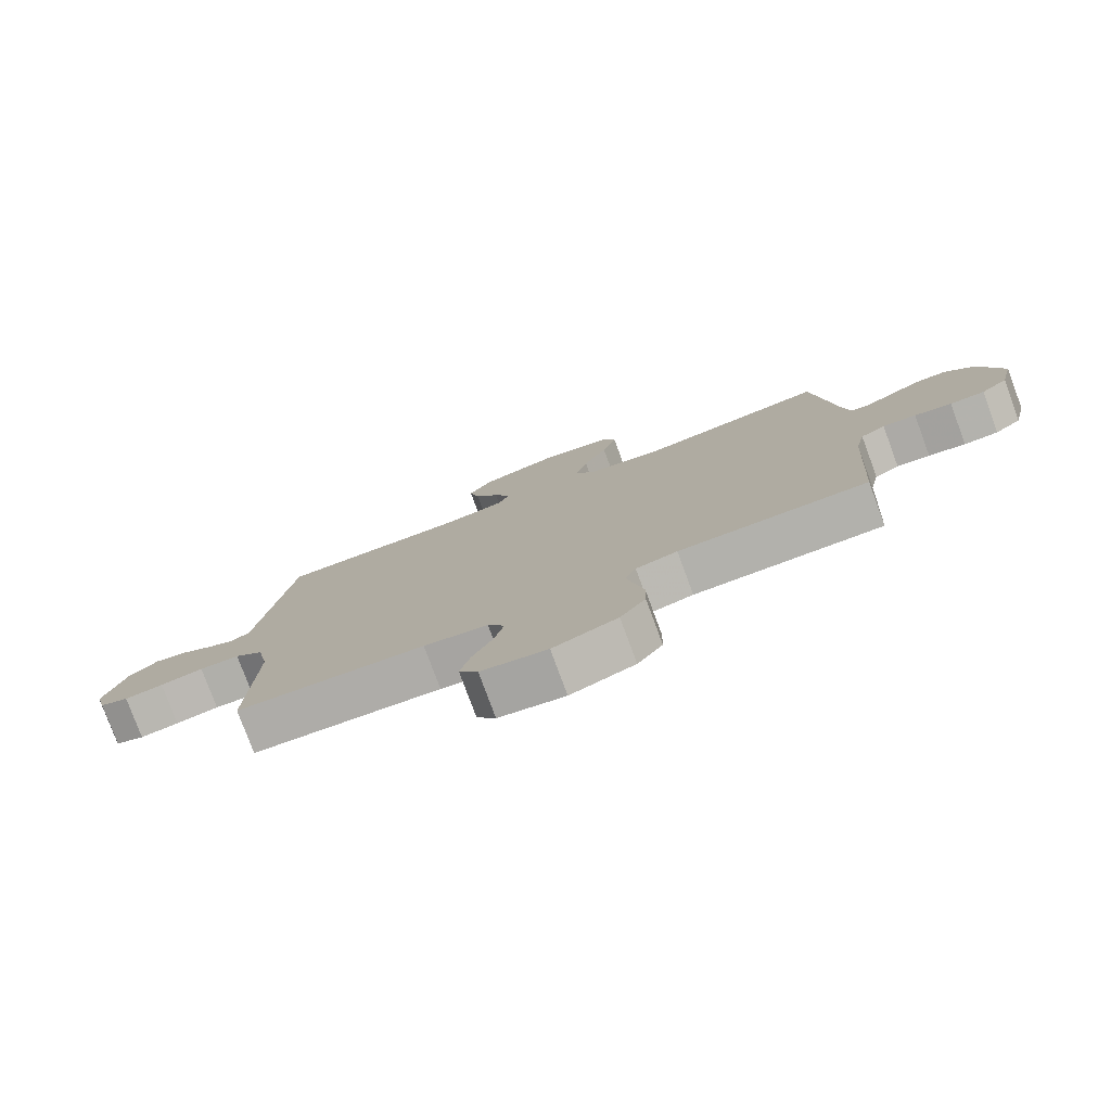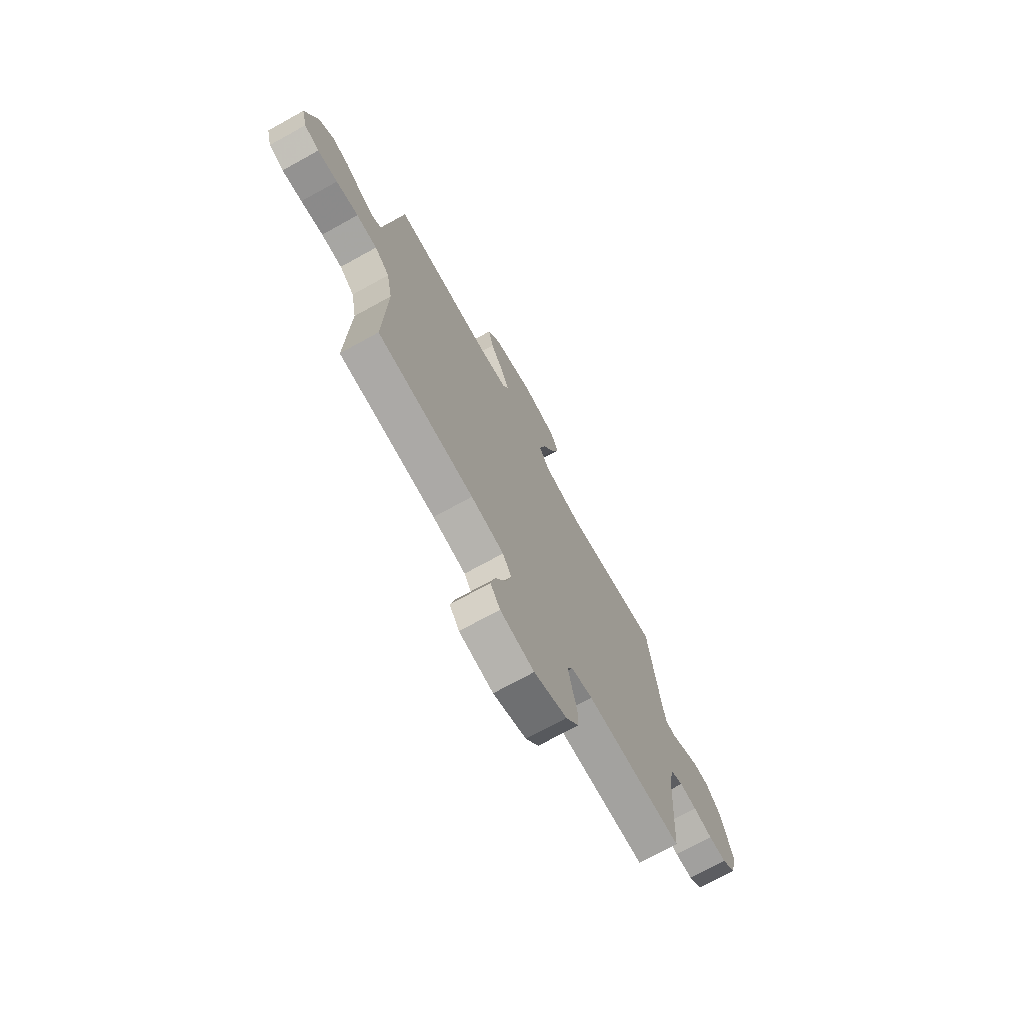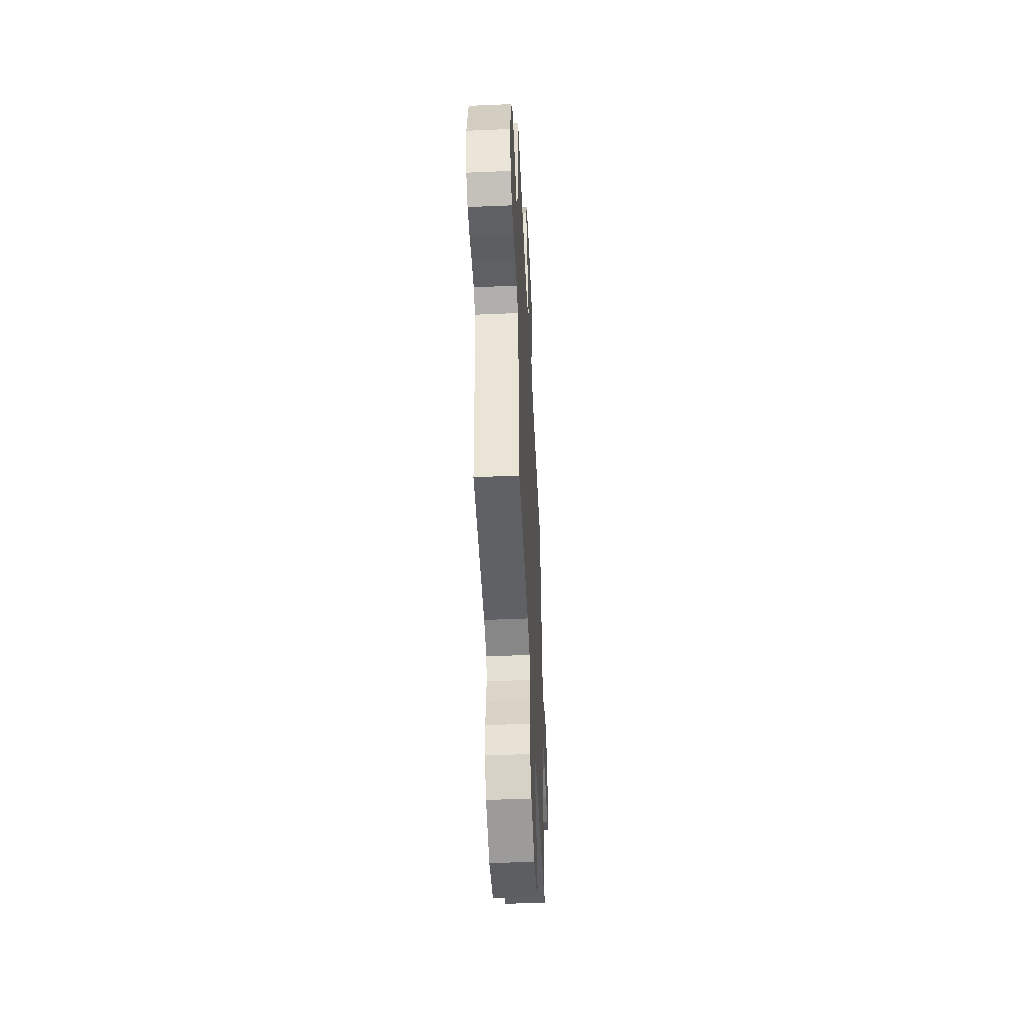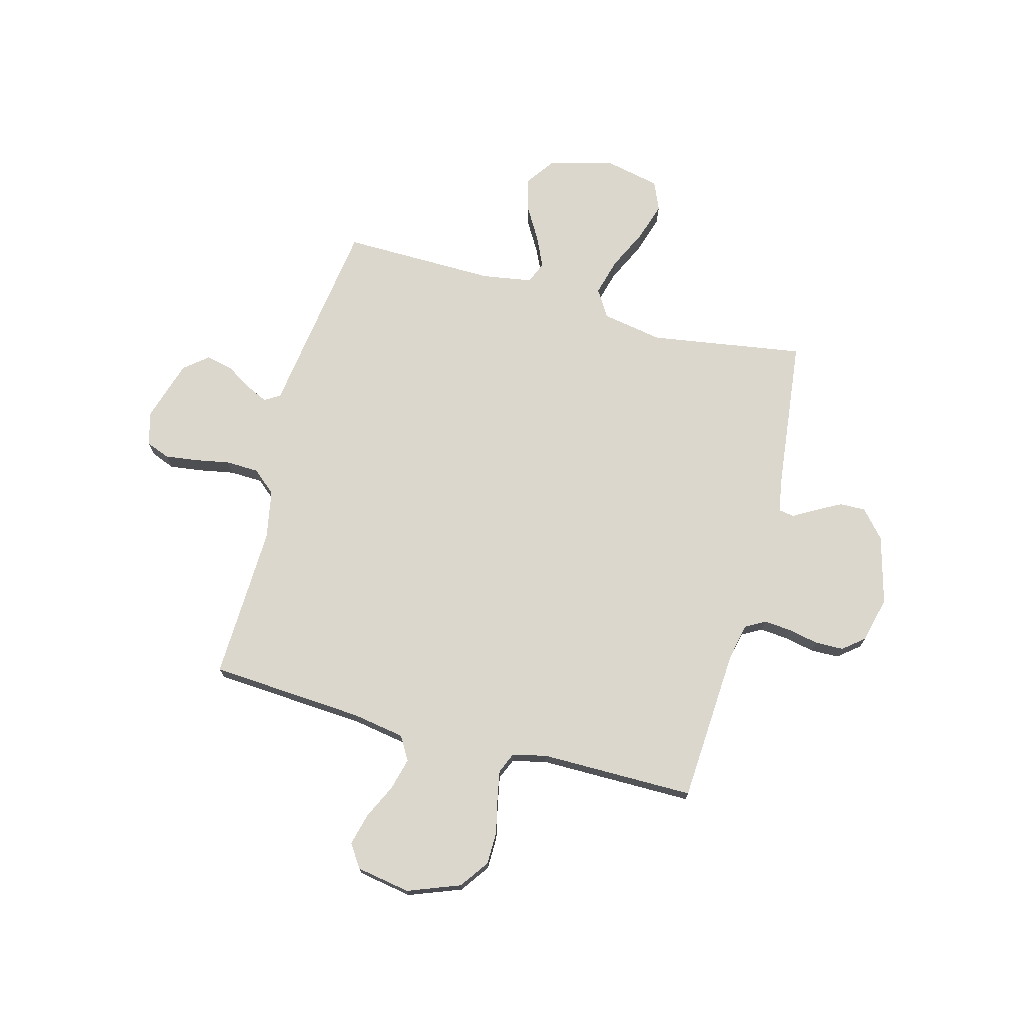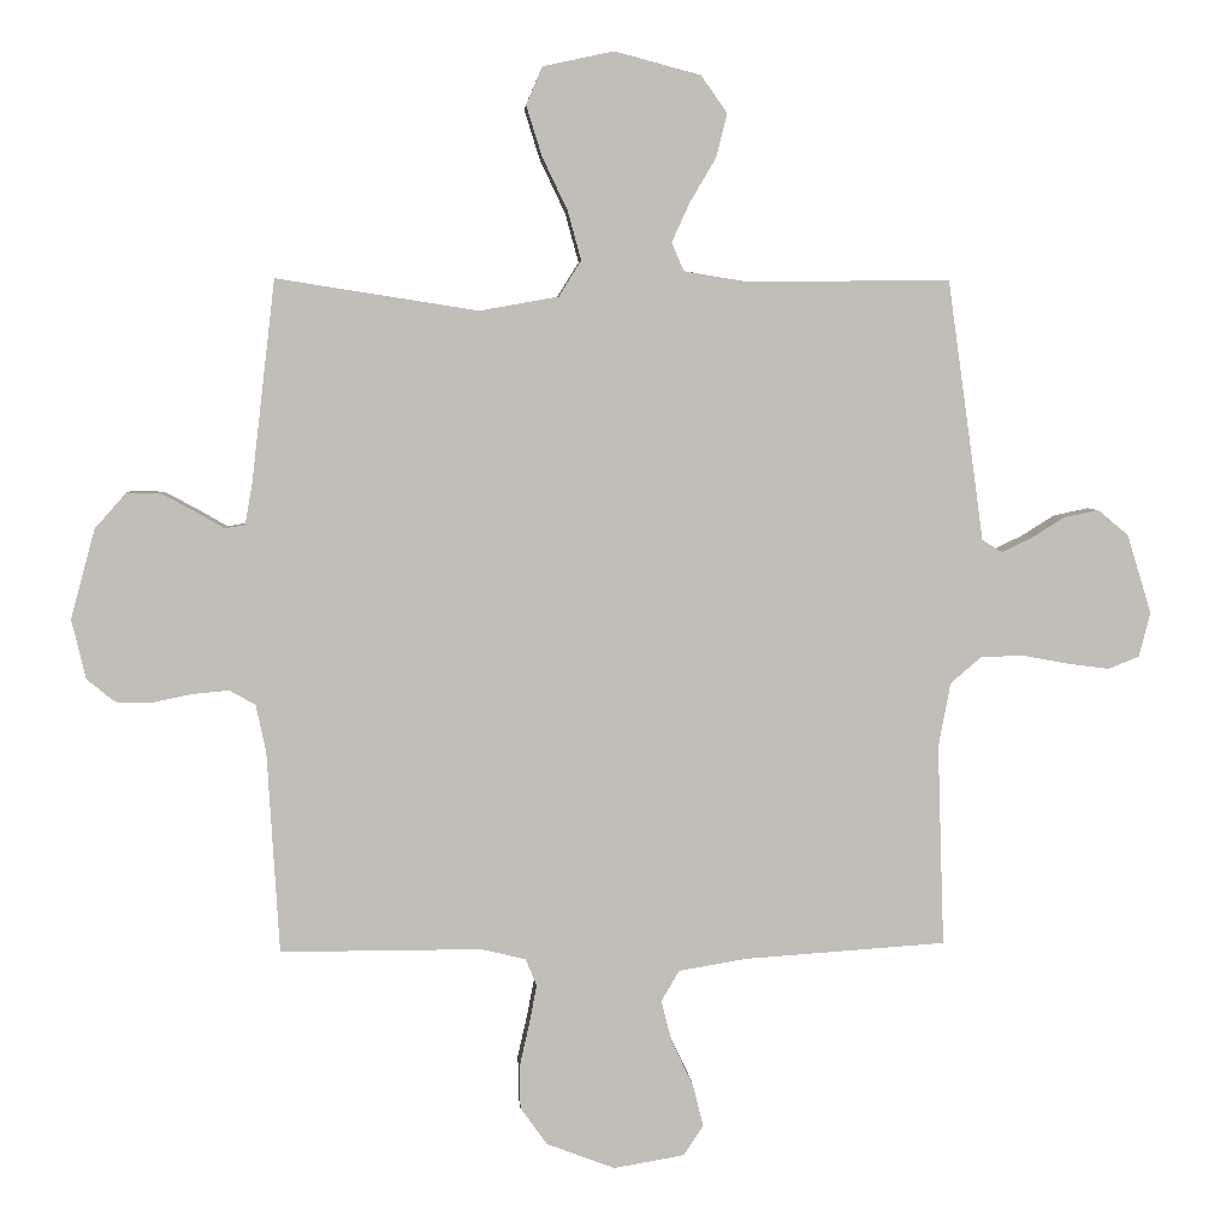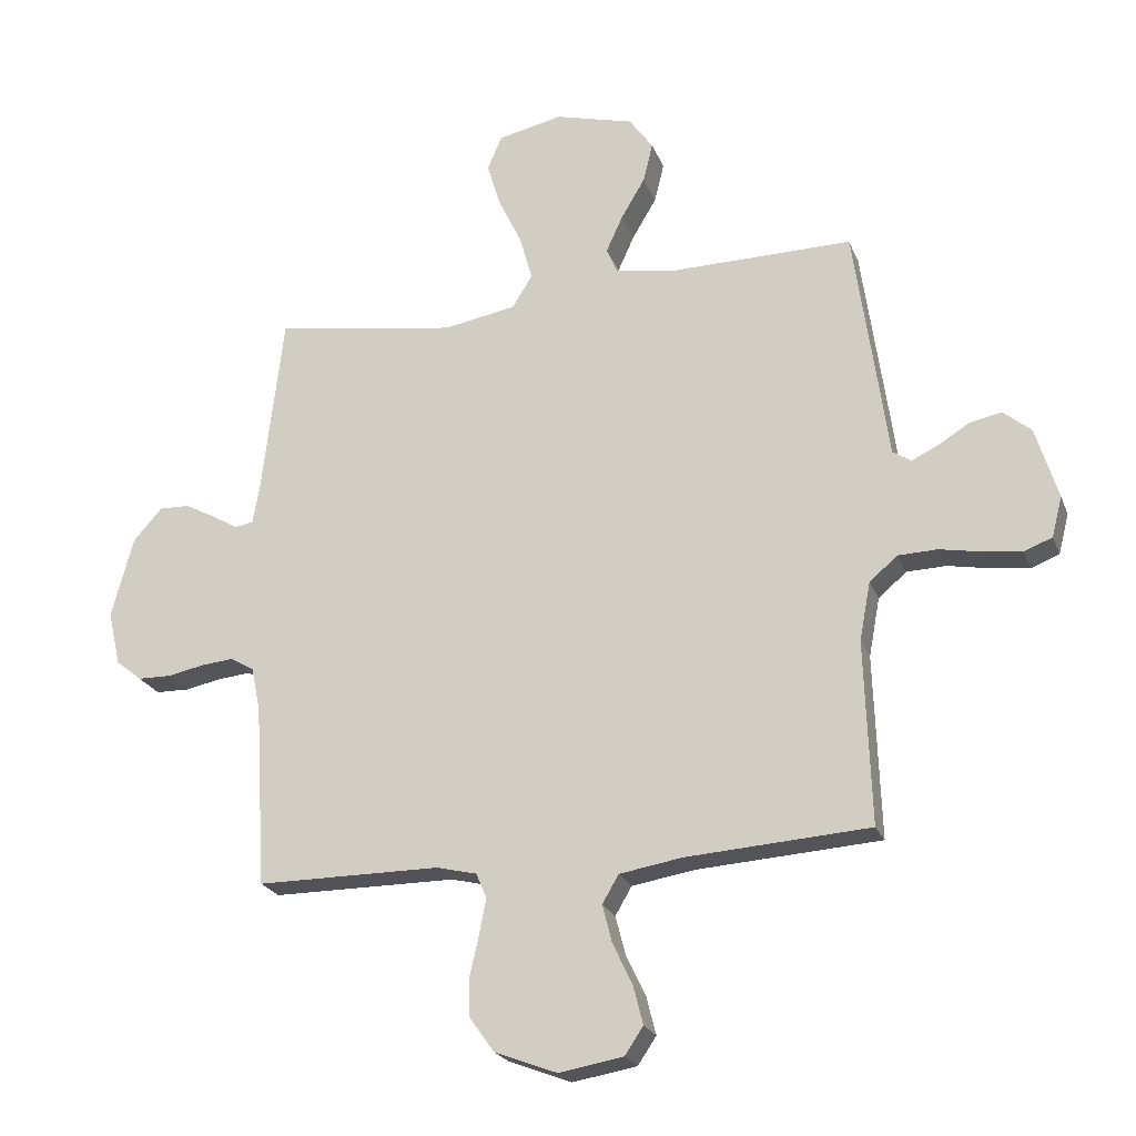
<metadata>
{"format":"obj","ext":"obj","renderer":"f3d","projection":"perspective","resolution":1024,"background":"white","views":[{"elev":-78.9,"azim":-159.7,"up":"+Z"},{"elev":-72.6,"azim":118.9,"up":"+Z"},{"elev":-49.0,"azim":-87.3,"up":"+Z"},{"elev":72.9,"azim":-165.0,"up":"+Y"},{"elev":4.5,"azim":-4.1,"up":"+Z"},{"elev":-22.6,"azim":17.8,"up":"+Z"}]}
</metadata>
<code>
v -0.5 0.07 0.5
v -0.2 0.07 0.453
v -0.082 0.07 0.474
v -0.049 0.07 0.527
v -0.069 0.07 0.6
v -0.107 0.07 0.68
v -0.13 0.07 0.754
v -0.106 0.07 0.81
v 0 0.07 0.833
v 0.128 0.07 0.799
v 0.167 0.07 0.744
v 0.151 0.07 0.679
v 0.112 0.07 0.613
v 0.085 0.07 0.554
v 0.103 0.07 0.512
v 0.2 0.07 0.496
v 0.5 0.07 0.5
v 0.542 0.07 0.2
v 0.554 0.07 0.112
v 0.584 0.07 0.093
v 0.628 0.07 0.114
v 0.678 0.07 0.145
v 0.73 0.07 0.156
v 0.776 0.07 0.118
v 0.812 0.07 0
v 0.795 0.07 -0.066
v 0.749 0.07 -0.084
v 0.687 0.07 -0.076
v 0.618 0.07 -0.063
v 0.554 0.07 -0.065
v 0.508 0.07 -0.104
v 0.49 0.07 -0.2
v 0.5 0.07 -0.5
v 0.2 0.07 -0.52
v 0.098 0.07 -0.537
v 0.071 0.07 -0.583
v 0.087 0.07 -0.645
v 0.119 0.07 -0.712
v 0.135 0.07 -0.775
v 0.105 0.07 -0.82
v 0 0.07 -0.838
v -0.102 0.07 -0.799
v -0.142 0.07 -0.743
v -0.143 0.07 -0.679
v -0.128 0.07 -0.613
v -0.117 0.07 -0.556
v -0.134 0.07 -0.516
v -0.2 0.07 -0.5
v -0.5 0.07 -0.5
v -0.518 0.07 -0.2
v -0.533 0.07 -0.129
v -0.572 0.07 -0.107
v -0.625 0.07 -0.112
v -0.684 0.07 -0.124
v -0.739 0.07 -0.123
v -0.781 0.07 -0.089
v -0.802 0.07 0
v -0.766 0.07 0.133
v -0.719 0.07 0.186
v -0.669 0.07 0.185
v -0.619 0.07 0.158
v -0.576 0.07 0.133
v -0.546 0.07 0.138
v -0.535 0.07 0.2
v -0.5 0 0.5
v -0.2 0 0.453
v -0.082 0 0.474
v -0.049 0 0.527
v -0.069 0 0.6
v -0.107 0 0.68
v -0.13 0 0.754
v -0.106 0 0.81
v 0 0 0.833
v 0.128 0 0.799
v 0.167 0 0.744
v 0.151 0 0.679
v 0.112 0 0.613
v 0.085 0 0.554
v 0.103 0 0.512
v 0.2 0 0.496
v 0.5 0 0.5
v 0.542 0 0.2
v 0.554 0 0.112
v 0.584 0 0.093
v 0.628 0 0.114
v 0.678 0 0.145
v 0.73 0 0.156
v 0.776 0 0.118
v 0.812 0 0
v 0.795 0 -0.066
v 0.749 0 -0.084
v 0.687 0 -0.076
v 0.618 0 -0.063
v 0.554 0 -0.065
v 0.508 0 -0.104
v 0.49 0 -0.2
v 0.5 0 -0.5
v 0.2 0 -0.52
v 0.098 0 -0.537
v 0.071 0 -0.583
v 0.087 0 -0.645
v 0.119 0 -0.712
v 0.135 0 -0.775
v 0.105 0 -0.82
v 0 0 -0.838
v -0.102 0 -0.799
v -0.142 0 -0.743
v -0.143 0 -0.679
v -0.128 0 -0.613
v -0.117 0 -0.556
v -0.134 0 -0.516
v -0.2 0 -0.5
v -0.5 0 -0.5
v -0.518 0 -0.2
v -0.533 0 -0.129
v -0.572 0 -0.107
v -0.625 0 -0.112
v -0.684 0 -0.124
v -0.739 0 -0.123
v -0.781 0 -0.089
v -0.802 0 0
v -0.766 0 0.133
v -0.719 0 0.186
v -0.669 0 0.185
v -0.619 0 0.158
v -0.576 0 0.133
v -0.546 0 0.138
v -0.535 0 0.2
f 60 61 62
f 59 60 62
f 58 59 62
f 57 58 62
f 56 57 62
f 55 56 62
f 54 55 62
f 53 54 62
f 52 53 62 63
f 51 52 63 64
f 48 49 50
f 64 1 2
f 51 64 2
f 50 51 2
f 48 50 2
f 47 48 2
f 43 44 45
f 42 43 45
f 41 42 45
f 40 41 45
f 39 40 45
f 38 39 45
f 37 38 45
f 36 37 45 46
f 47 2 3
f 46 47 3
f 36 46 3
f 35 36 3
f 32 33 34
f 35 3 4
f 34 35 4
f 32 34 4
f 31 32 4
f 27 28 29
f 26 27 29
f 25 26 29
f 24 25 29
f 23 24 29
f 22 23 29
f 21 22 29
f 20 21 29 30
f 19 20 30 31
f 18 19 31
f 17 18 31
f 16 17 31
f 11 12 13
f 10 11 13
f 9 10 13
f 8 9 13
f 7 8 13
f 6 7 13
f 5 6 13
f 5 13 14
f 4 5 14 15
f 4 15 16 31
f 126 125 124
f 126 124 123
f 126 123 122
f 126 122 121
f 126 121 120
f 126 120 119
f 126 119 118
f 126 118 117
f 127 126 117 116
f 128 127 116 115
f 114 113 112
f 66 65 128
f 66 128 115
f 66 115 114
f 66 114 112
f 66 112 111
f 109 108 107
f 109 107 106
f 109 106 105
f 109 105 104
f 109 104 103
f 109 103 102
f 109 102 101
f 110 109 101 100
f 67 66 111
f 67 111 110
f 67 110 100
f 67 100 99
f 98 97 96
f 68 67 99
f 68 99 98
f 68 98 96
f 68 96 95
f 93 92 91
f 93 91 90
f 93 90 89
f 93 89 88
f 93 88 87
f 93 87 86
f 93 86 85
f 94 93 85 84
f 95 94 84 83
f 95 83 82
f 95 82 81
f 95 81 80
f 77 76 75
f 77 75 74
f 77 74 73
f 77 73 72
f 77 72 71
f 77 71 70
f 77 70 69
f 78 77 69
f 79 78 69 68
f 95 80 79 68
f 1 65 66 2
f 2 66 67 3
f 3 67 68 4
f 4 68 69 5
f 5 69 70 6
f 6 70 71 7
f 7 71 72 8
f 8 72 73 9
f 9 73 74 10
f 10 74 75 11
f 11 75 76 12
f 12 76 77 13
f 13 77 78 14
f 14 78 79 15
f 15 79 80 16
f 16 80 81 17
f 17 81 82 18
f 18 82 83 19
f 19 83 84 20
f 20 84 85 21
f 21 85 86 22
f 22 86 87 23
f 23 87 88 24
f 24 88 89 25
f 25 89 90 26
f 26 90 91 27
f 27 91 92 28
f 28 92 93 29
f 29 93 94 30
f 30 94 95 31
f 31 95 96 32
f 32 96 97 33
f 33 97 98 34
f 34 98 99 35
f 35 99 100 36
f 36 100 101 37
f 37 101 102 38
f 38 102 103 39
f 39 103 104 40
f 40 104 105 41
f 41 105 106 42
f 42 106 107 43
f 43 107 108 44
f 44 108 109 45
f 45 109 110 46
f 46 110 111 47
f 47 111 112 48
f 48 112 113 49
f 49 113 114 50
f 50 114 115 51
f 51 115 116 52
f 52 116 117 53
f 53 117 118 54
f 54 118 119 55
f 55 119 120 56
f 56 120 121 57
f 57 121 122 58
f 58 122 123 59
f 59 123 124 60
f 60 124 125 61
f 61 125 126 62
f 62 126 127 63
f 63 127 128 64
f 64 128 65 1

</code>
